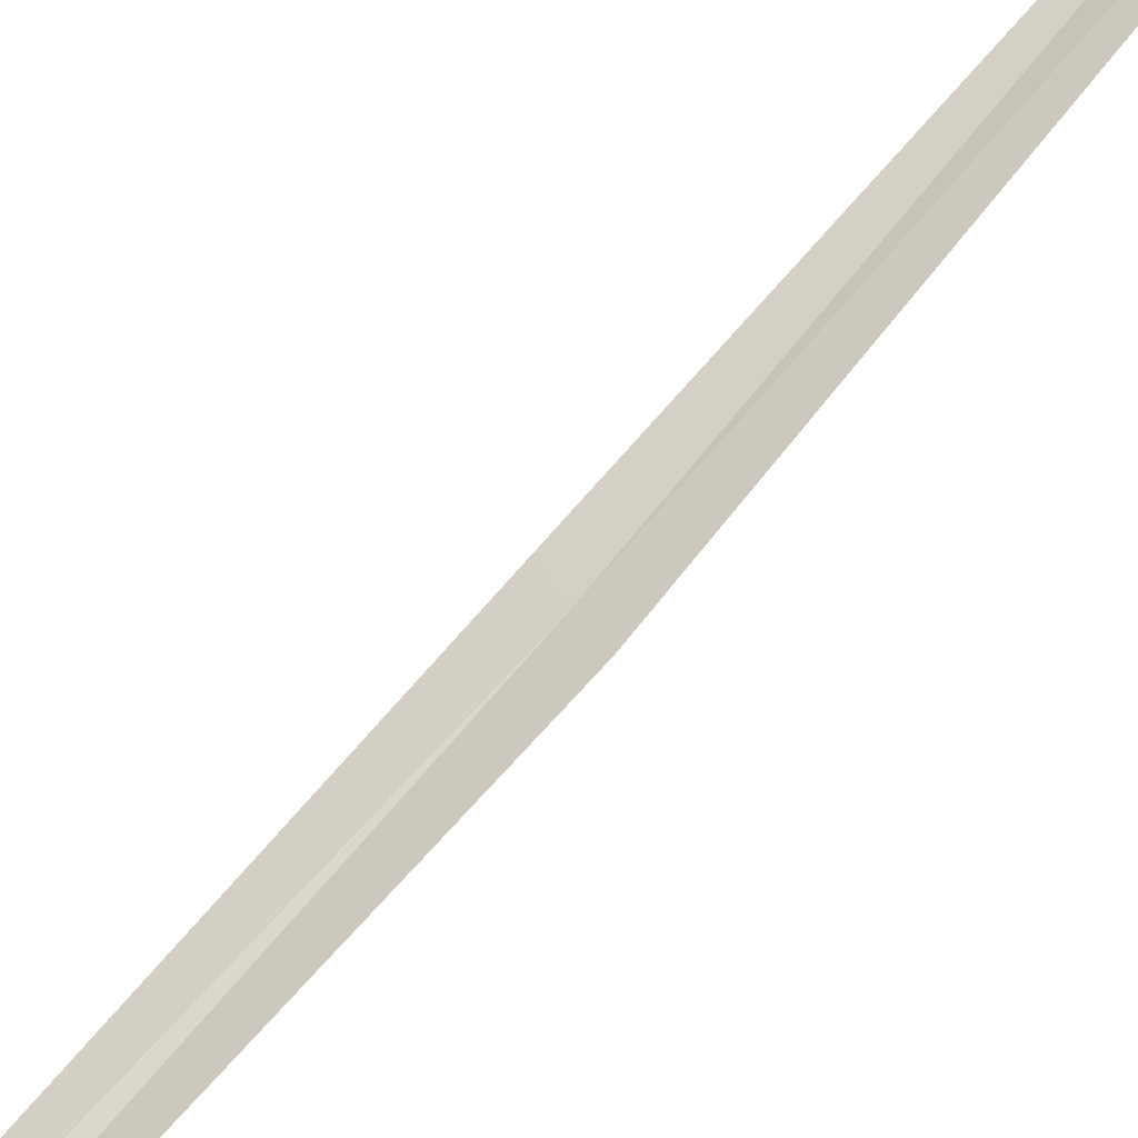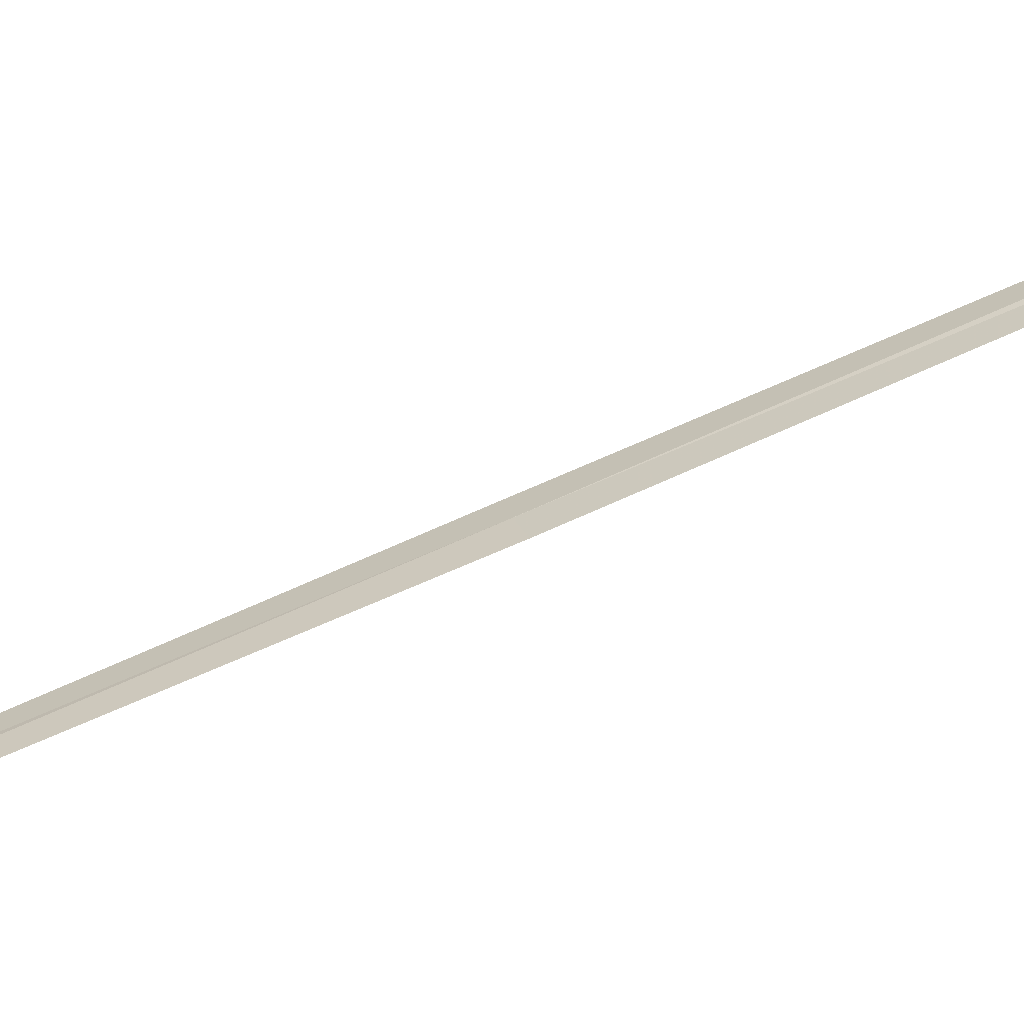
<metadata>
{"format":"obj","ext":"obj","renderer":"f3d","projection":"perspective","resolution":1024,"background":"white","views":[{"elev":27.5,"azim":27.2,"up":"+Y"},{"elev":70.1,"azim":-108.0,"up":"+Y"}]}
</metadata>
<code>
v 21.12 16.94 12.59
v 21.15 16.9 12.59
v 21.41 17.02 15.36
v 21.37 17.06 15.37
v 21.09 16.97 12.6
v 20.85 16.88 9.812
v 20.83 16.92 9.818
f 1 3 2
f 1 5 4
f 1 2 6
f 1 6 7
f 1 7 5
f 1 4 3

</code>
